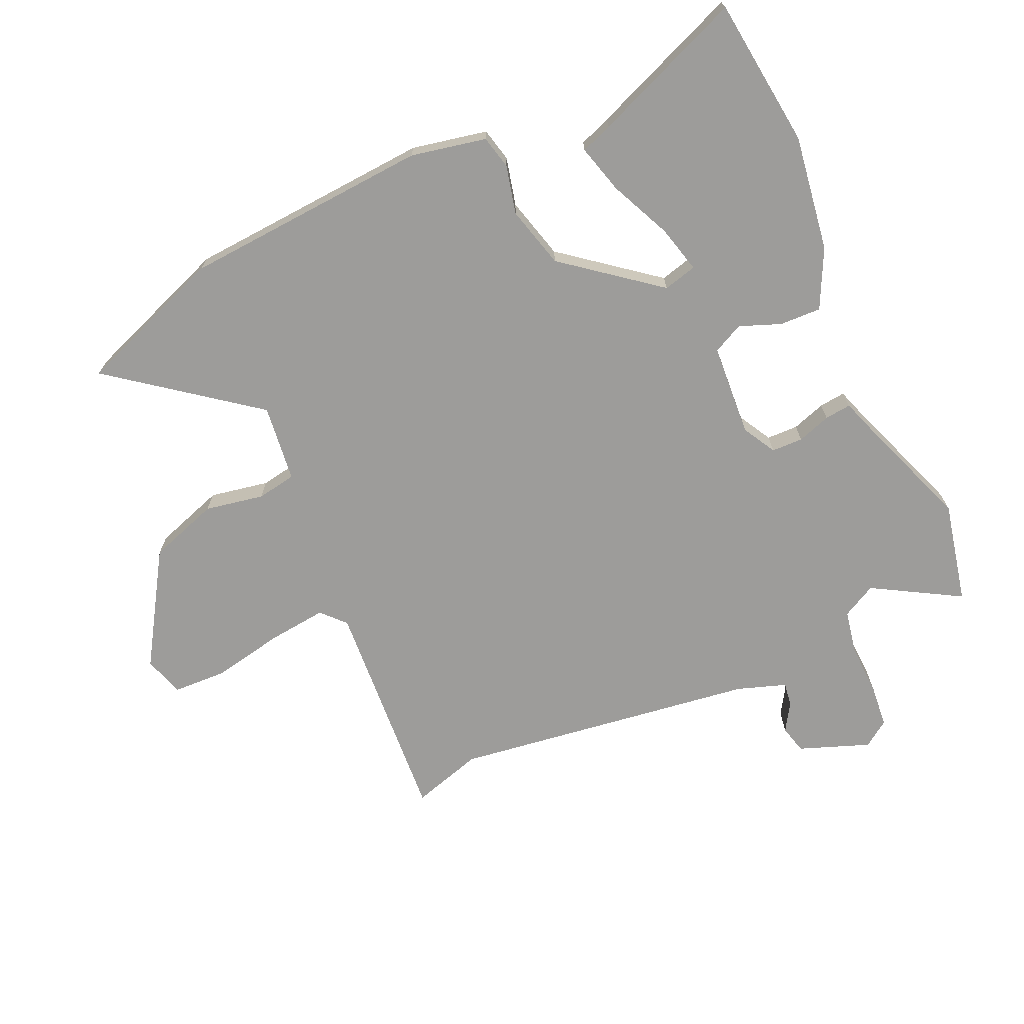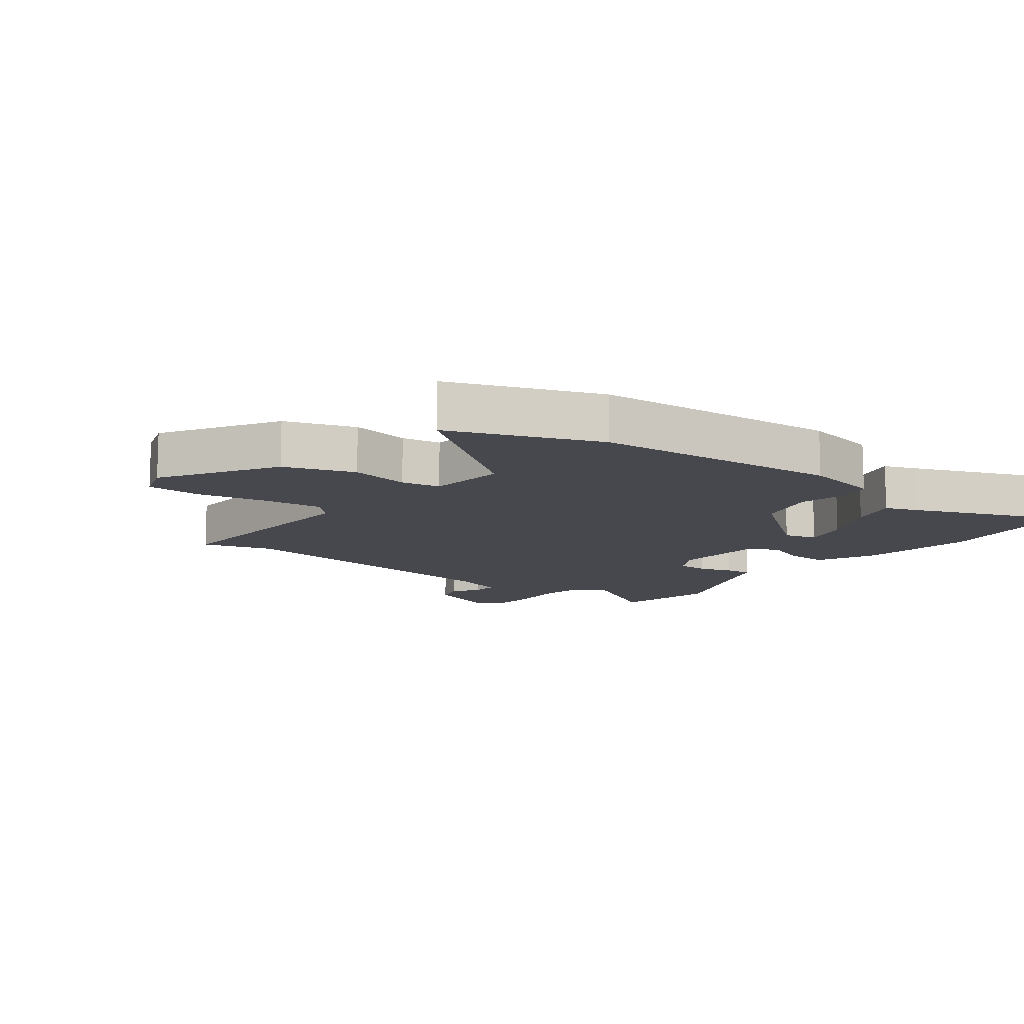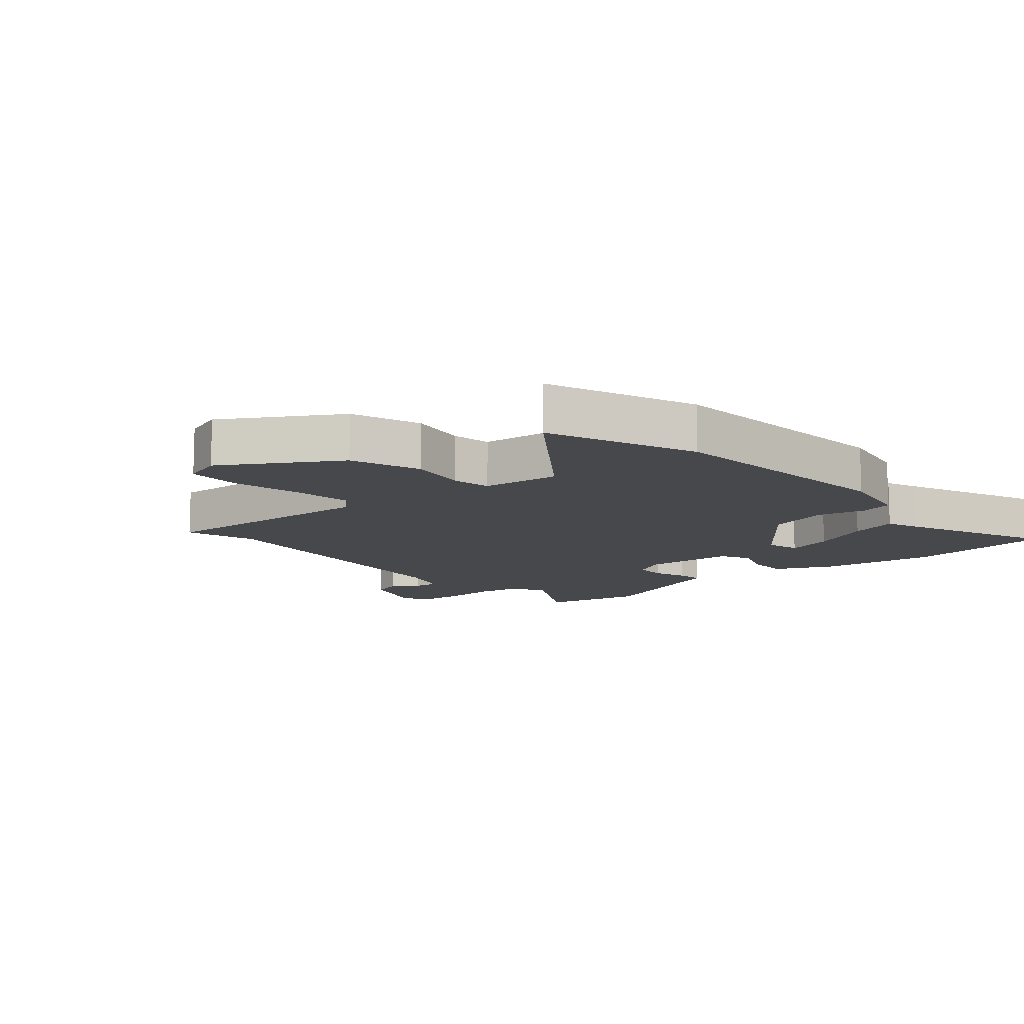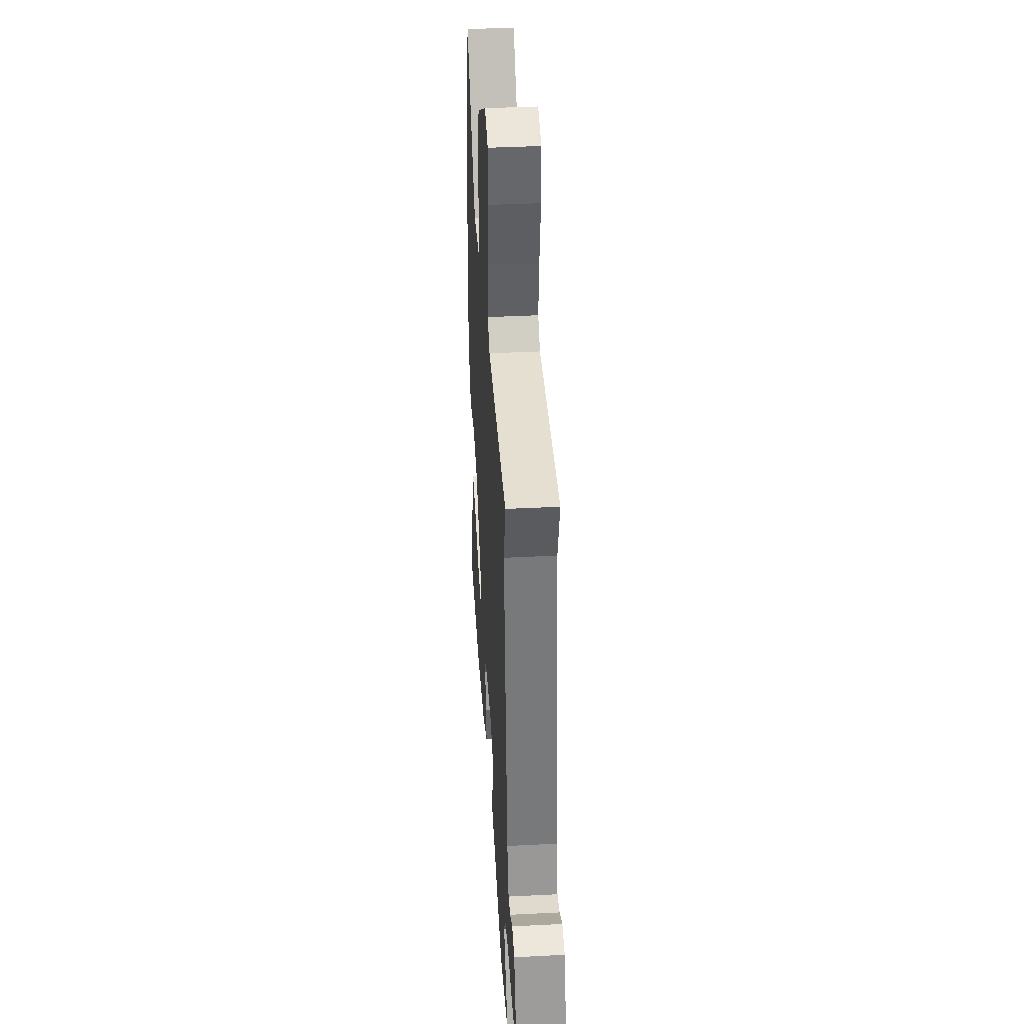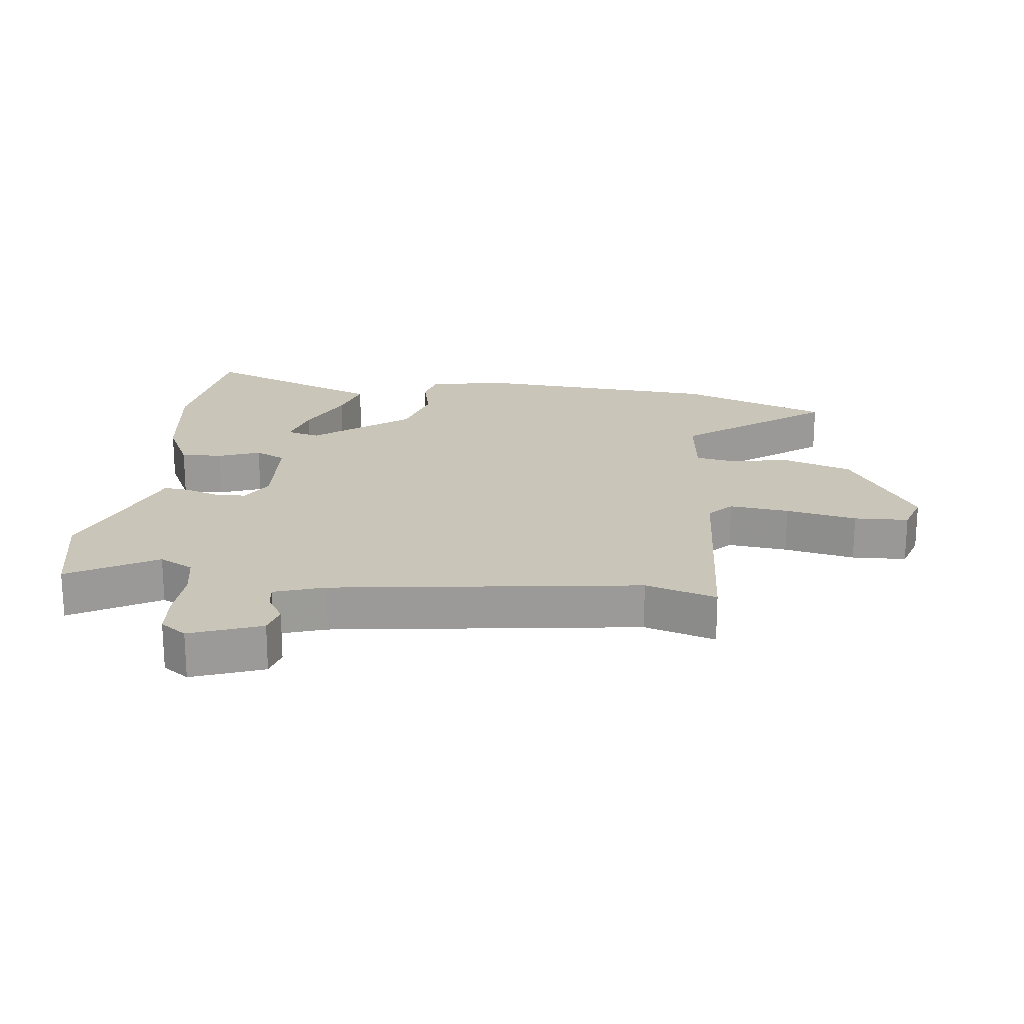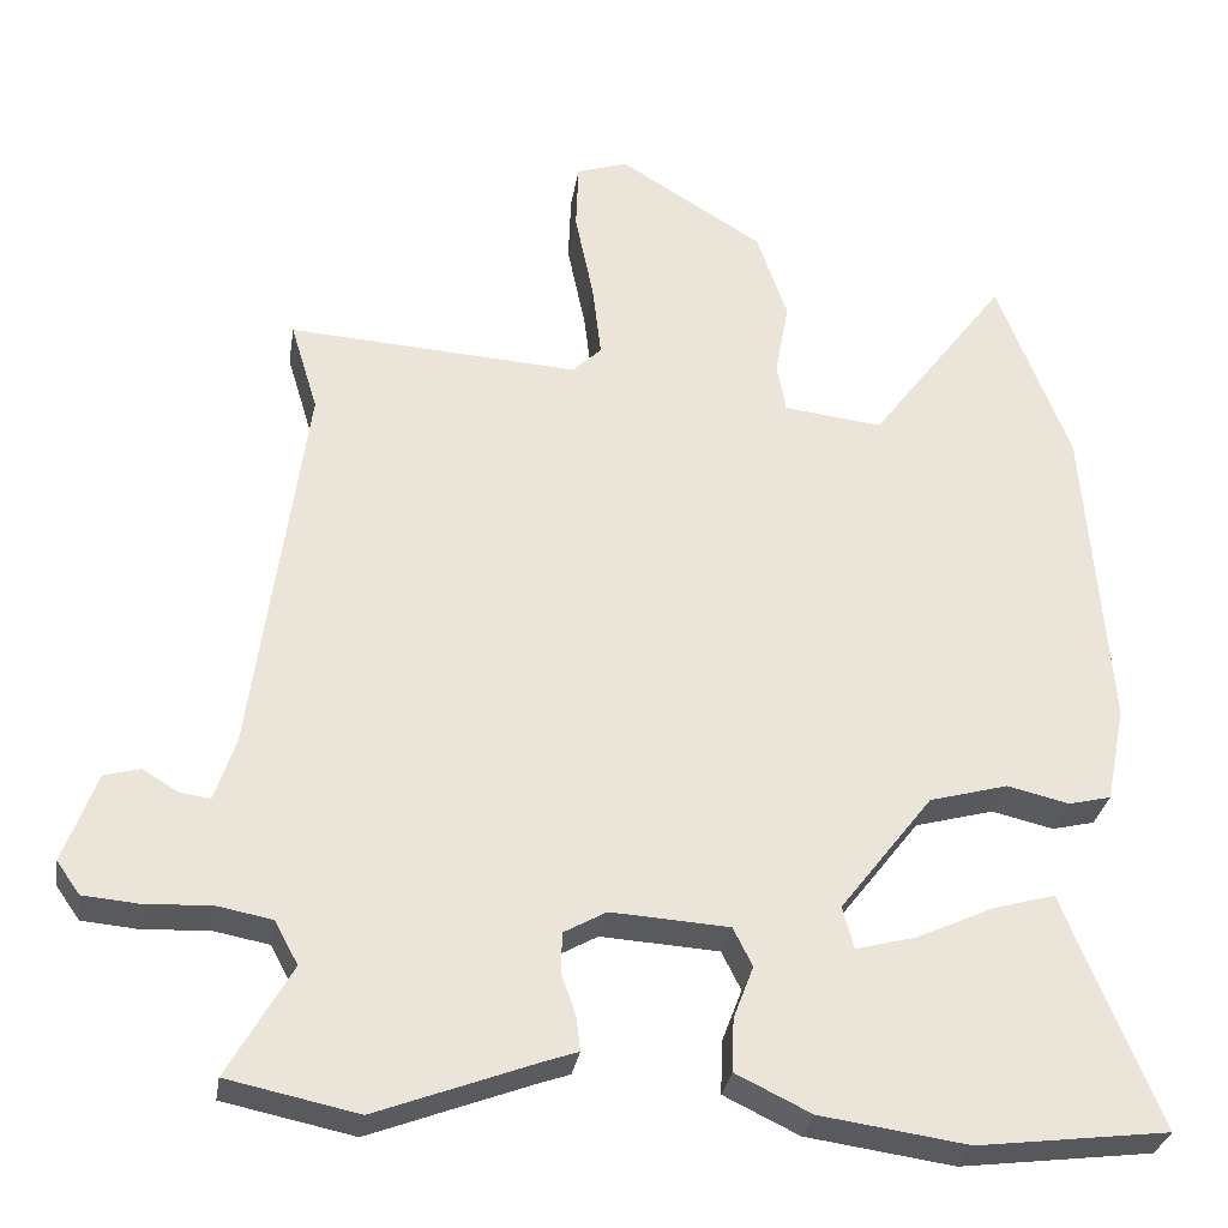
<metadata>
{"format":"obj","ext":"obj","renderer":"f3d","projection":"perspective","resolution":1024,"background":"white","views":[{"elev":-70.2,"azim":113.9,"up":"+Y"},{"elev":-11.7,"azim":52.6,"up":"+Y"},{"elev":-11.3,"azim":41.1,"up":"+Y"},{"elev":40.2,"azim":-93.6,"up":"+Z"},{"elev":20.6,"azim":-83.4,"up":"+Y"},{"elev":-30.5,"azim":-9.1,"up":"+Z"}]}
</metadata>
<code>
v -0.473 0.07 0.411
v -0.507 0.07 0.523
v -0.146 0.07 0.501
v -0.109 0.07 0.536
v -0.12 0.07 0.63
v -0.143 0.07 0.742
v -0.14 0.07 0.828
v -0.076 0.07 0.849
v 0.103 0.07 0.739
v 0.141 0.07 0.628
v 0.124 0.07 0.534
v 0.135 0.07 0.472
v 0.258 0.07 0.458
v 0.429 0.07 0.686
v 0.519 0.07 0.45
v 0.548 0.07 0.057
v 0.524 0.07 -0.063
v 0.471 0.07 -0.076
v 0.394 0.07 -0.058
v 0.296 0.07 -0.085
v 0.18 0.07 -0.235
v 0.194 0.07 -0.288
v 0.269 0.07 -0.268
v 0.366 0.07 -0.223
v 0.443 0.07 -0.201
v 0.462 0.07 -0.251
v 0.56 0.07 -0.492
v 0.322 0.07 -0.522
v 0.138 0.07 -0.496
v 0.045 0.07 -0.451
v 0.047 0.07 -0.385
v 0.072 0.07 -0.319
v 0.048 0.07 -0.271
v -0.099 0.07 -0.262
v -0.152 0.07 -0.292
v -0.153 0.07 -0.342
v -0.135 0.07 -0.395
v -0.13 0.07 -0.437
v -0.17 0.07 -0.451
v -0.37 0.07 -0.527
v -0.532 0.07 -0.493
v -0.453 0.07 -0.354
v -0.482 0.07 -0.3
v -0.551 0.07 -0.287
v -0.634 0.07 -0.291
v -0.703 0.07 -0.285
v -0.732 0.07 -0.244
v -0.691 0.07 -0.132
v -0.646 0.07 -0.12
v -0.602 0.07 -0.147
v -0.564 0.07 -0.152
v -0.538 0.07 -0.074
v -0.473 0 0.411
v -0.507 0 0.523
v -0.146 0 0.501
v -0.109 0 0.536
v -0.12 0 0.63
v -0.143 0 0.742
v -0.14 0 0.828
v -0.076 0 0.849
v 0.103 0 0.739
v 0.141 0 0.628
v 0.124 0 0.534
v 0.135 0 0.472
v 0.258 0 0.458
v 0.429 0 0.686
v 0.519 0 0.45
v 0.548 0 0.057
v 0.524 0 -0.063
v 0.471 0 -0.076
v 0.394 0 -0.058
v 0.296 0 -0.085
v 0.18 0 -0.235
v 0.194 0 -0.288
v 0.269 0 -0.268
v 0.366 0 -0.223
v 0.443 0 -0.201
v 0.462 0 -0.251
v 0.56 0 -0.492
v 0.322 0 -0.522
v 0.138 0 -0.496
v 0.045 0 -0.451
v 0.047 0 -0.385
v 0.072 0 -0.319
v 0.048 0 -0.271
v -0.099 0 -0.262
v -0.152 0 -0.292
v -0.153 0 -0.342
v -0.135 0 -0.395
v -0.13 0 -0.437
v -0.17 0 -0.451
v -0.37 0 -0.527
v -0.532 0 -0.493
v -0.453 0 -0.354
v -0.482 0 -0.3
v -0.551 0 -0.287
v -0.634 0 -0.291
v -0.703 0 -0.285
v -0.732 0 -0.244
v -0.691 0 -0.132
v -0.646 0 -0.12
v -0.602 0 -0.147
v -0.564 0 -0.152
v -0.538 0 -0.074
f 48 49 50
f 47 48 50
f 46 47 50
f 45 46 50
f 44 45 50
f 43 44 50 51
f 39 40 41 42
f 39 42 43
f 38 39 43
f 37 38 43
f 36 37 43
f 43 51 52
f 36 43 52
f 35 36 52
f 30 31 32
f 29 30 32
f 28 29 32
f 27 28 32
f 26 27 32
f 23 24 25 26
f 22 23 26
f 22 26 32
f 21 22 32 33
f 17 18 19
f 16 17 19
f 15 16 19
f 14 15 19
f 13 14 19
f 12 13 19 20
f 9 10 11
f 8 9 11
f 7 8 11
f 6 7 11
f 5 6 11
f 4 5 11 12
f 21 33 34
f 20 21 34
f 12 20 34
f 4 12 34
f 3 4 34
f 3 34 35
f 2 3 35
f 1 2 35
f 1 35 52
f 102 101 100
f 102 100 99
f 102 99 98
f 102 98 97
f 102 97 96
f 103 102 96 95
f 94 93 92 91
f 95 94 91
f 95 91 90
f 95 90 89
f 95 89 88
f 104 103 95
f 104 95 88
f 104 88 87
f 84 83 82
f 84 82 81
f 84 81 80
f 84 80 79
f 84 79 78
f 78 77 76 75
f 78 75 74
f 84 78 74
f 85 84 74 73
f 71 70 69
f 71 69 68
f 71 68 67
f 71 67 66
f 71 66 65
f 72 71 65 64
f 63 62 61
f 63 61 60
f 63 60 59
f 63 59 58
f 63 58 57
f 64 63 57 56
f 86 85 73
f 86 73 72
f 86 72 64
f 86 64 56
f 86 56 55
f 87 86 55
f 87 55 54
f 87 54 53
f 104 87 53
f 1 53 54 2
f 2 54 55 3
f 3 55 56 4
f 4 56 57 5
f 5 57 58 6
f 6 58 59 7
f 7 59 60 8
f 8 60 61 9
f 9 61 62 10
f 10 62 63 11
f 11 63 64 12
f 12 64 65 13
f 13 65 66 14
f 14 66 67 15
f 15 67 68 16
f 16 68 69 17
f 17 69 70 18
f 18 70 71 19
f 19 71 72 20
f 20 72 73 21
f 21 73 74 22
f 22 74 75 23
f 23 75 76 24
f 24 76 77 25
f 25 77 78 26
f 26 78 79 27
f 27 79 80 28
f 28 80 81 29
f 29 81 82 30
f 30 82 83 31
f 31 83 84 32
f 32 84 85 33
f 33 85 86 34
f 34 86 87 35
f 35 87 88 36
f 36 88 89 37
f 37 89 90 38
f 38 90 91 39
f 39 91 92 40
f 40 92 93 41
f 41 93 94 42
f 42 94 95 43
f 43 95 96 44
f 44 96 97 45
f 45 97 98 46
f 46 98 99 47
f 47 99 100 48
f 48 100 101 49
f 49 101 102 50
f 50 102 103 51
f 51 103 104 52
f 52 104 53 1

</code>
